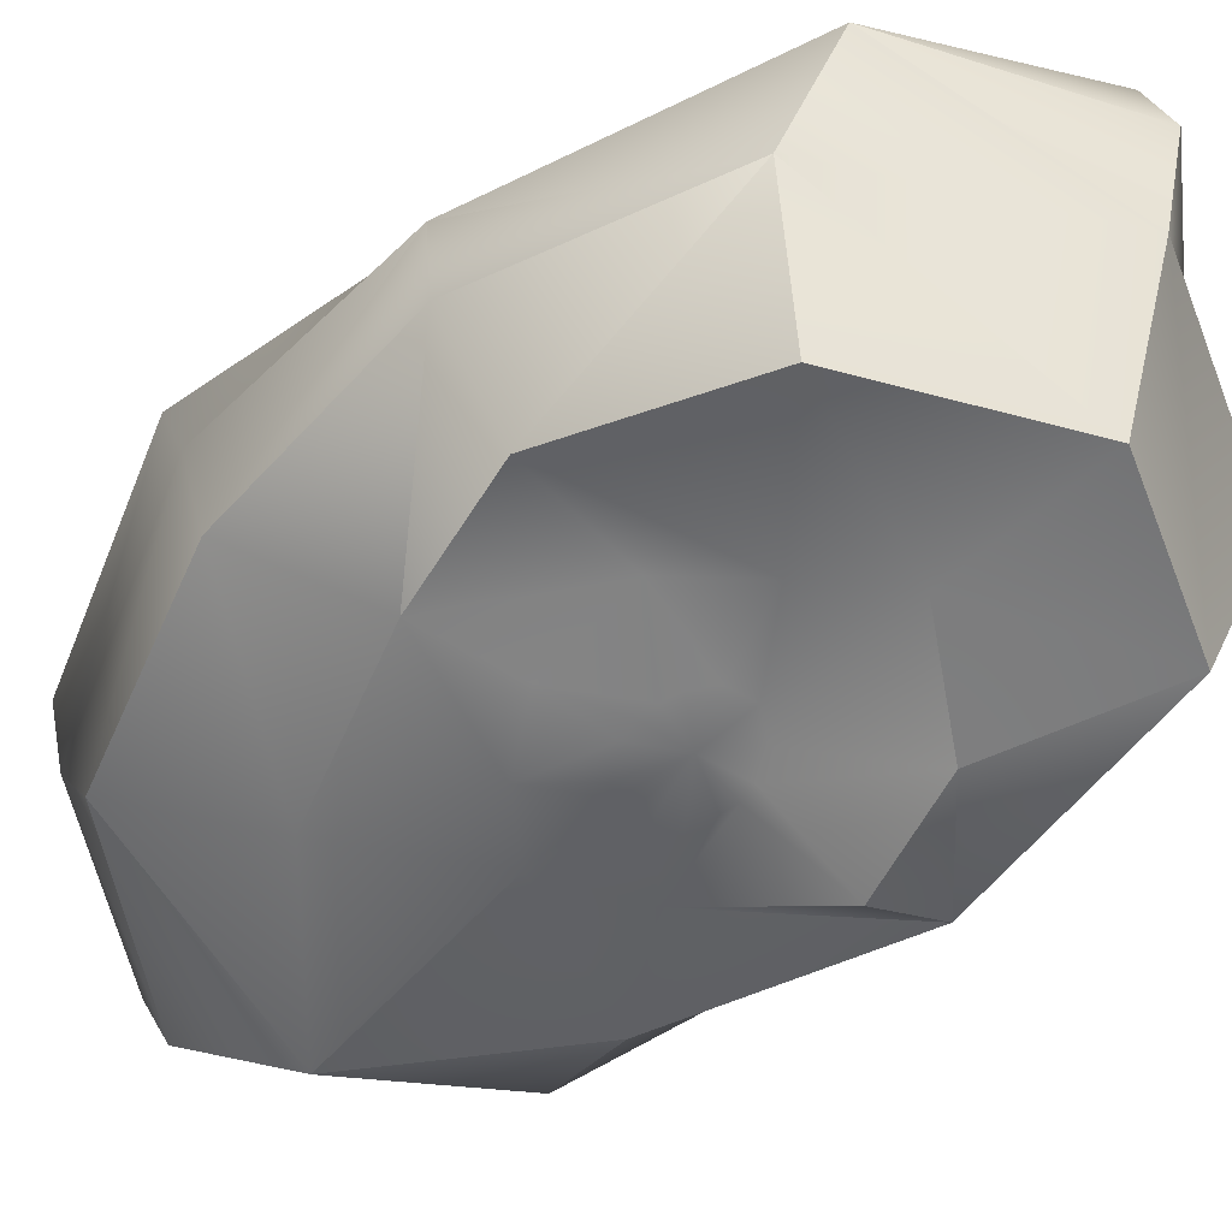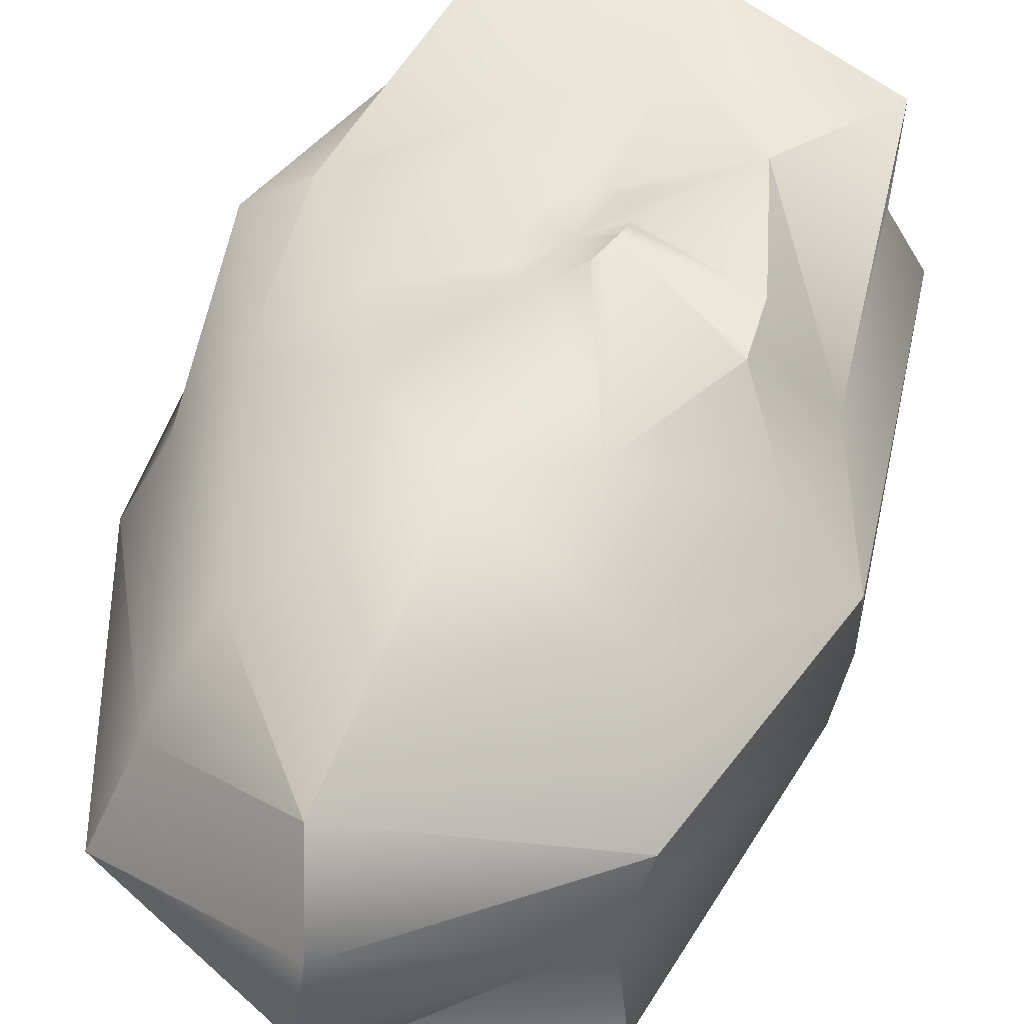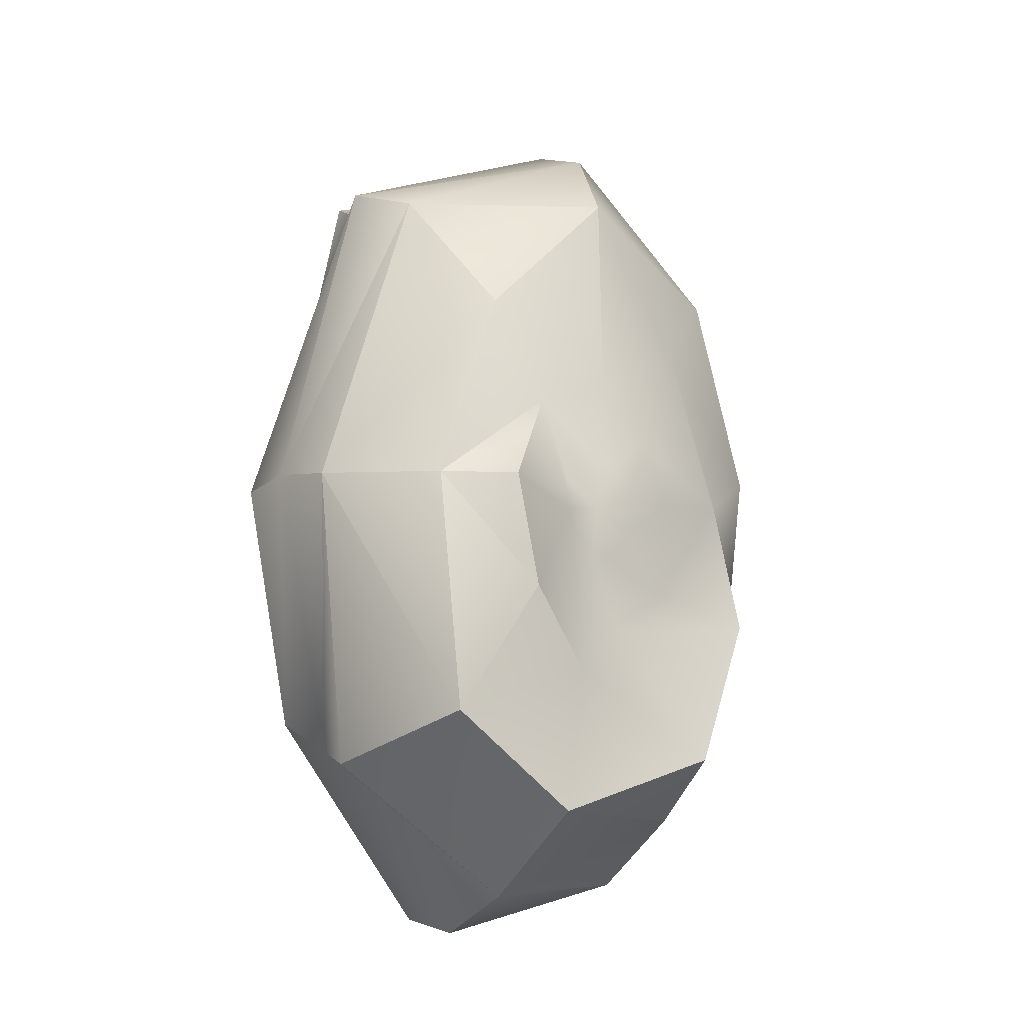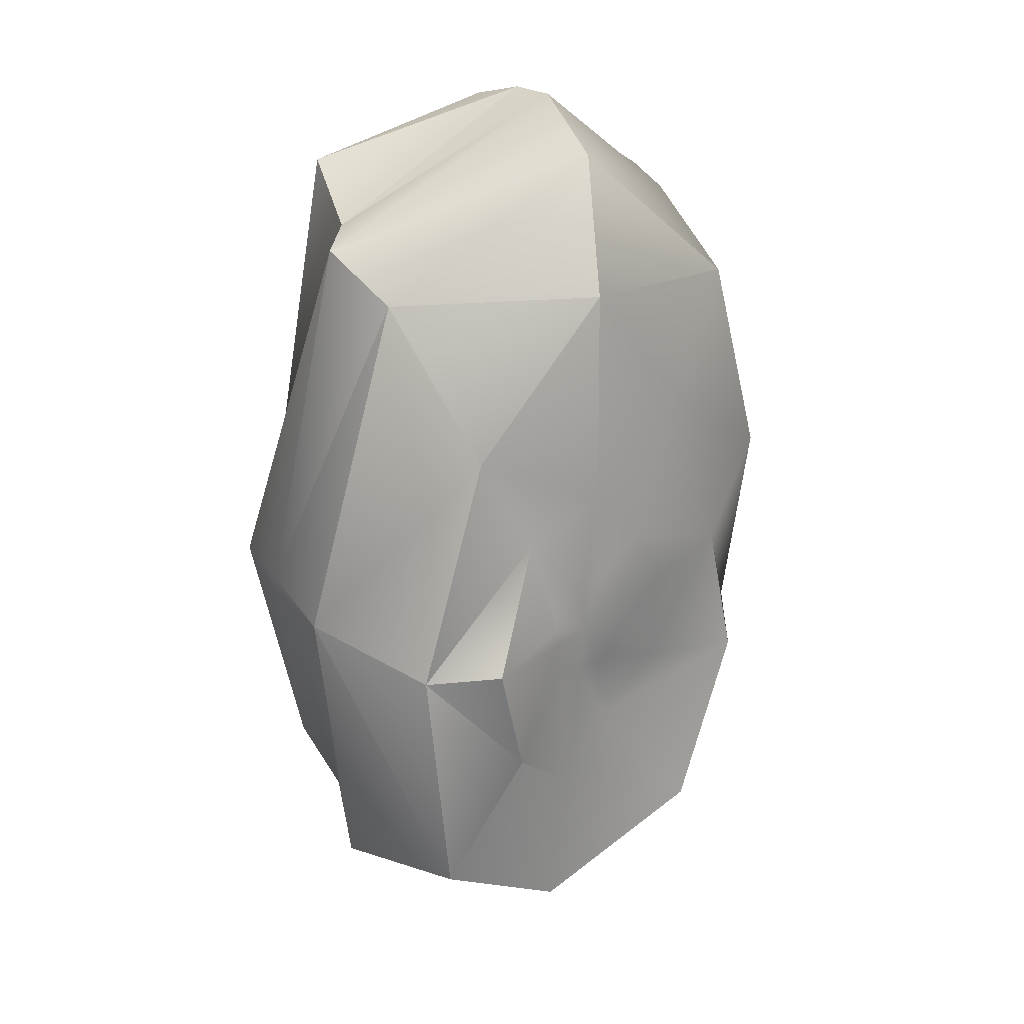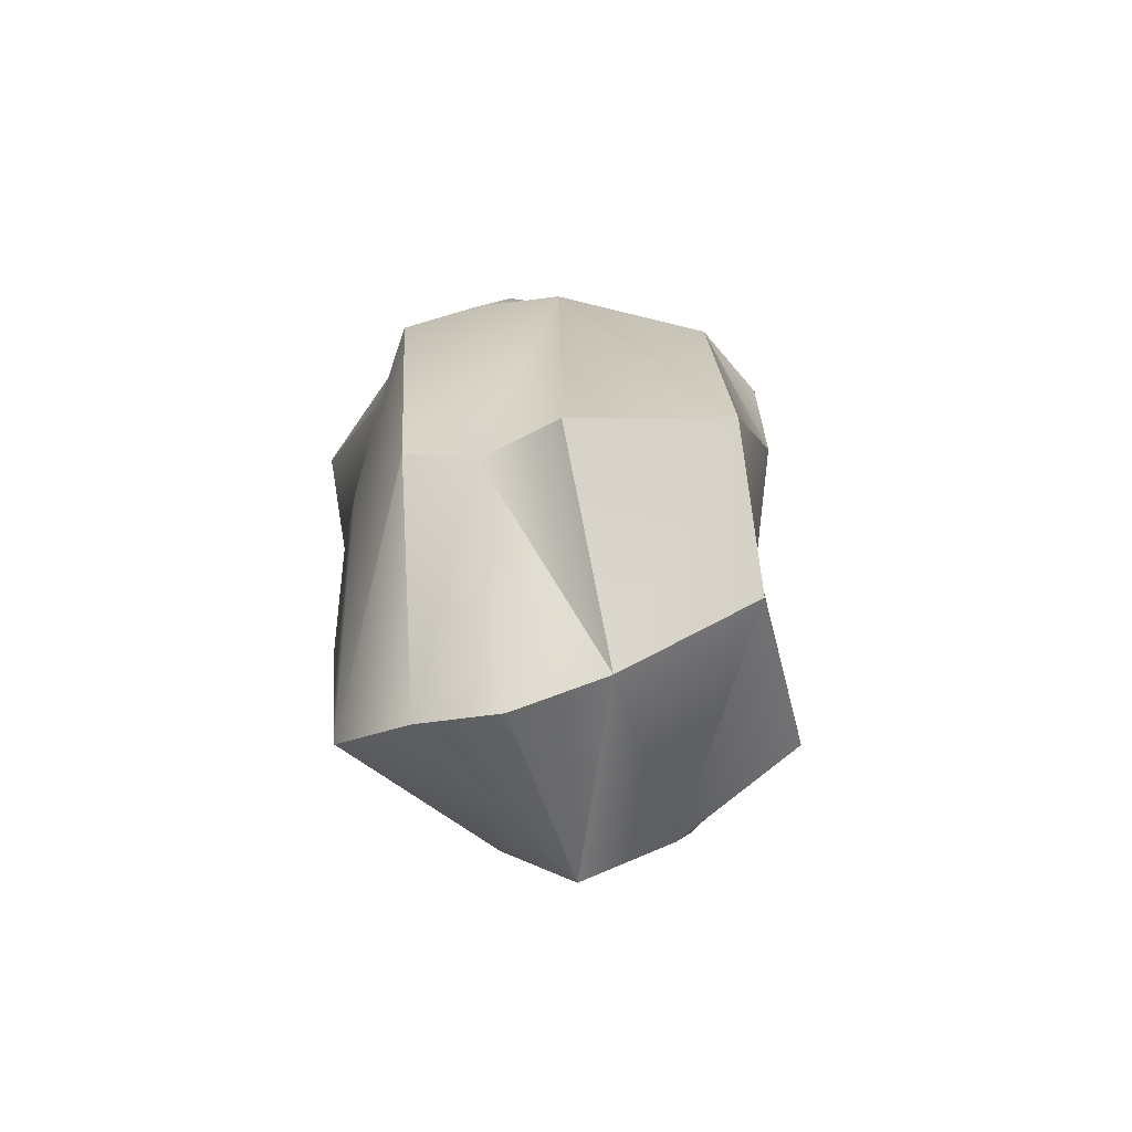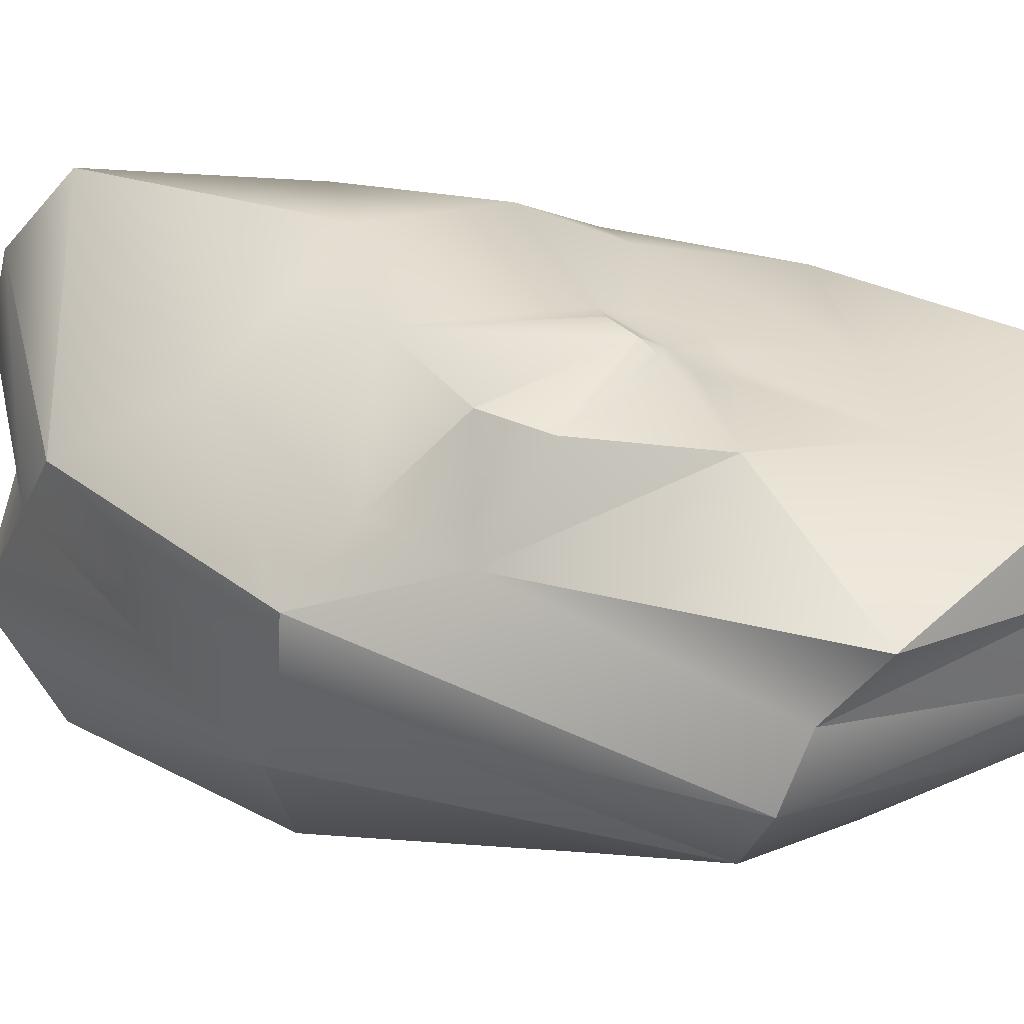
<metadata>
{"format":"obj","ext":"obj","renderer":"f3d","projection":"perspective","resolution":1024,"background":"white","views":[{"elev":-53.7,"azim":141.5,"up":"+Y"},{"elev":57.8,"azim":-155.1,"up":"+Y"},{"elev":-19.8,"azim":-33.8,"up":"+Z"},{"elev":26.5,"azim":-30.3,"up":"+Z"},{"elev":-70.0,"azim":-74.7,"up":"+Z"},{"elev":36.3,"azim":-57.4,"up":"+Y"}]}
</metadata>
<code>
o RockSmallThin_LOD2
v 0.04975 -0.3668 -0.06954
v 0.03843 -0.3681 -0.03676
v 0.02014 -0.3676 -0.01286
v -0.003184 -0.3665 0.001237
v -0.02927 -0.3648 0.004218
v -0.05554 -0.3629 -0.003997
v -0.08799 -0.3681 -0.02453
v -0.1101 -0.3741 -0.06159
v -0.1157 -0.38 -0.09283
v -0.1114 -0.38 -0.1271
v -0.09012 -0.3721 -0.1766
v -0.04526 -0.3656 -0.2147
v 0.005127 -0.3628 -0.2075
v 0.03602 -0.364 -0.1733
v 0.0485 -0.3648 -0.1411
v 0.05321 -0.3656 -0.1056
v 0.1057 -0.3526 0.07368
v 0.006548 -0.3464 0.1762
v -0.158 -0.353 0.1133
v -0.2904 -0.4584 -0.111
v -0.24 -0.4551 -0.3357
v -0.08325 -0.3829 -0.4703
v 0.03715 -0.3406 -0.3568
v 0.1618 -0.3288 -0.2539
v 0.1711 -0.3394 -0.05472
v 0.233 -0.291 0.3464
v 0.006734 -0.3381 0.6242
v -0.2711 -0.3424 0.319
v -0.432 -0.393 -0.117
v -0.3955 -0.4159 -0.6028
v -0.1226 -0.3834 -0.7612
v 0.2296 -0.3788 -0.6139
v 0.3842 -0.3235 -0.289
v 0.3378 -0.3037 -0.01419
v 0.4259 -0.1621 0.5527
v 0.0939 -0.1491 0.8542
v -0.3675 -0.142 0.6108
v -0.5614 -0.1383 -0.0682
v -0.4919 -0.1276 -0.6659
v -0.1065 -0.1112 -0.8902
v 0.3208 -0.1187 -0.6895
v 0.51 -0.1206 -0.2907
v 0.5406 -0.1609 0.1249
v 0.4026 0.03725 0.6903
v 0.09643 0.01599 0.9429
v -0.4158 0.01839 0.6883
v -0.5738 0.0236 -0.0245
v -0.441 0.03718 -0.602
v -0.1082 0.07248 -0.9422
v 0.2944 0.05902 -0.8052
v 0.5238 0.04798 -0.2909
v 0.565 0.05568 0.1697
v 0.4311 0.1864 0.7012
v 0.1103 0.1653 0.9227
v -0.3362 0.126 0.6989
v -0.5686 0.1724 -0.01708
v -0.4623 0.1733 -0.5215
v -0.1098 0.2366 -0.8935
v 0.2639 0.1951 -0.6717
v 0.4751 0.1745 -0.1949
v 0.5754 0.1974 0.2234
v 0.3912 0.3455 0.6716
v 0.1023 0.3199 0.8748
v -0.3145 0.2799 0.7963
v -0.4335 0.2561 0.2164
v -0.4264 0.2689 0.0229
v -0.3485 0.3158 -0.3113
v -0.05977 0.3989 -0.7742
v 0.224 0.3252 -0.4876
v 0.3985 0.2816 -0.09094
v 0.4552 0.2964 0.2567
v 0.2052 0.344 0.4874
v 0.02038 0.3691 0.6435
v -0.1946 0.4138 0.4915
v -0.2878 0.4089 0.2563
v -0.3059 0.4195 0.1339
v -0.1866 0.4057 -0.1029
v -0.04072 0.4577 -0.2492
v 0.1782 0.429 -0.1096
v 0.2702 0.3601 0.05223
v 0.2633 0.3321 0.3302
v 0.09374 0.3673 0.2828
v 0.08239 0.3656 0.3158
v 0.06438 0.3646 0.3424
v 0.04159 0.3653 0.361
v 0.01633 0.3688 0.3686
v -0.007807 0.377 0.3644
v -0.03755 0.3945 0.3363
v -0.05429 0.4065 0.3043
v -0.05643 0.4202 0.2839
v -0.05549 0.4382 0.2486
v -0.03846 0.4417 0.1853
v 0.009989 0.4151 0.1376
v 0.05653 0.3862 0.1482
v 0.08235 0.3804 0.176
v 0.09371 0.3746 0.2102
v 0.09764 0.3705 0.2465
v -0.03126 -0.3673 -0.1103
v 0.01702 0.3823 0.2564
g Default
f 2 17 3
f 4 18 5
f 6 19 7
f 7 19 8
f 9 20 10
f 14 24 15
f 16 25 1
f 56 65 66
f 72 83 84
f 73 85 86
f 74 87 88
f 74 88 89
f 80 95 96
f 81 97 82
f 2 98 1
f 3 98 2
f 4 98 3
f 5 98 4
f 6 98 5
f 7 98 6
f 8 98 7
f 9 98 8
f 10 98 9
f 11 98 10
f 12 98 11
f 13 98 12
f 14 98 13
f 15 98 14
f 16 98 15
f 1 98 16
f 82 99 83
f 83 99 84
f 84 99 85
f 85 99 86
f 86 99 87
f 87 99 88
f 88 99 89
f 89 99 90
f 90 99 91
f 91 99 92
f 92 99 93
f 93 99 94
f 94 99 95
f 95 99 96
f 96 99 97
f 97 99 82
f 20 9 19
f 8 19 9
f 32 33 23
f 24 23 33
f 40 41 31
f 32 31 41
f 49 40 48
f 39 48 40
f 56 57 47
f 48 47 57
f 64 65 55
f 56 55 65
f 62 72 63
f 73 63 72
f 81 71 80
f 70 80 71
f 74 89 75
f 90 75 89
f 24 25 15
f 16 15 25
f 31 32 22
f 23 22 32
f 39 40 30
f 31 30 40
f 39 38 48
f 47 48 38
f 47 46 56
f 55 56 46
f 55 54 64
f 63 64 54
f 62 71 72
f 81 72 71
f 69 79 70
f 80 70 79
f 80 96 81
f 97 81 96
f 21 30 22
f 31 22 30
f 39 30 38
f 29 38 30
f 46 47 37
f 38 37 47
f 54 55 45
f 46 45 55
f 54 53 63
f 62 63 53
f 71 61 70
f 60 70 61
f 68 78 69
f 79 69 78
f 22 23 12
f 13 12 23
f 28 29 19
f 20 19 29
f 28 27 37
f 36 37 27
f 35 44 36
f 45 36 44
f 53 44 61
f 52 61 44
f 61 52 60
f 51 60 52
f 69 59 68
f 58 68 59
f 76 77 66
f 67 66 77
f 78 93 79
f 94 79 93
f 18 19 5
f 6 5 19
f 23 24 13
f 14 13 24
f 20 29 21
f 30 21 29
f 29 28 38
f 37 38 28
f 45 46 36
f 37 36 46
f 53 54 44
f 45 44 54
f 62 53 71
f 61 71 53
f 70 60 69
f 59 69 60
f 68 67 78
f 77 78 67
f 73 86 74
f 87 74 86
f 79 94 80
f 95 80 94
f 18 4 17
f 3 17 4
f 21 22 11
f 12 11 22
f 27 28 18
f 19 18 28
f 26 35 27
f 36 27 35
f 43 52 35
f 44 35 52
f 52 43 51
f 42 51 43
f 60 51 59
f 50 59 51
f 67 68 57
f 58 57 68
f 75 76 65
f 66 65 76
f 72 84 73
f 85 73 84
f 78 77 93
f 92 93 77
f 20 21 10
f 11 10 21
f 27 18 26
f 17 26 18
f 34 43 26
f 35 26 43
f 43 34 42
f 33 42 34
f 42 41 51
f 50 51 41
f 59 50 58
f 49 58 50
f 57 56 67
f 66 67 56
f 64 74 65
f 75 65 74
f 76 91 77
f 92 77 91
f 25 17 1
f 2 1 17
f 26 17 34
f 25 34 17
f 33 34 24
f 25 24 34
f 32 41 33
f 42 33 41
f 41 40 50
f 49 50 40
f 49 48 58
f 57 58 48
f 63 73 64
f 74 64 73
f 81 82 72
f 83 72 82
f 76 75 91
f 90 91 75

</code>
